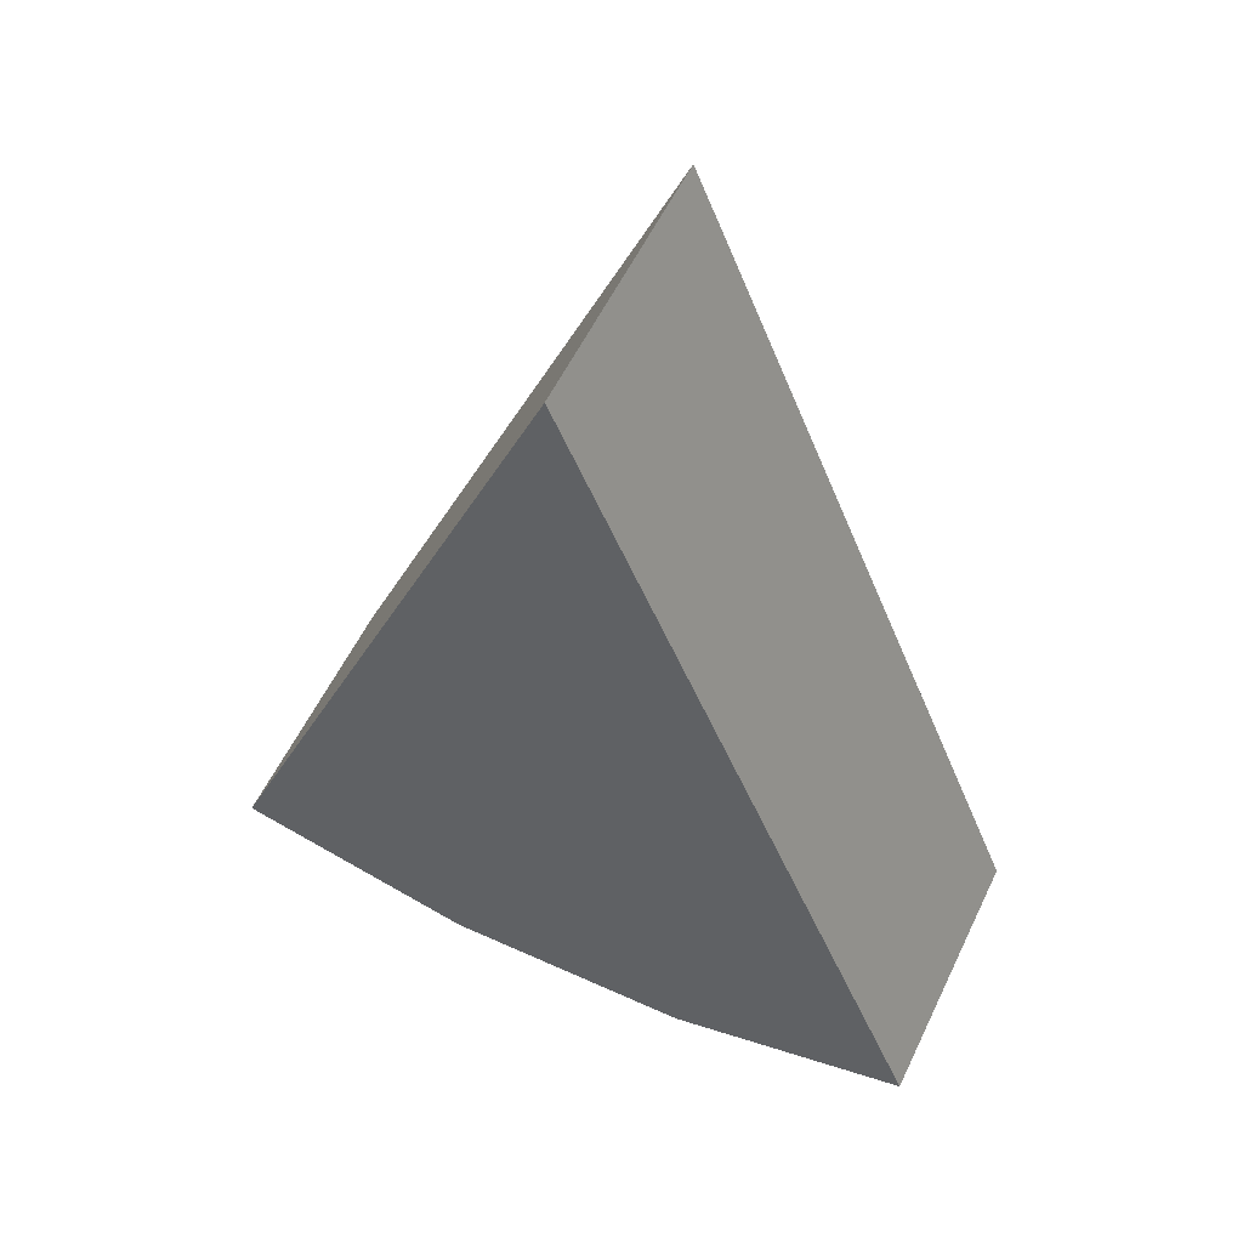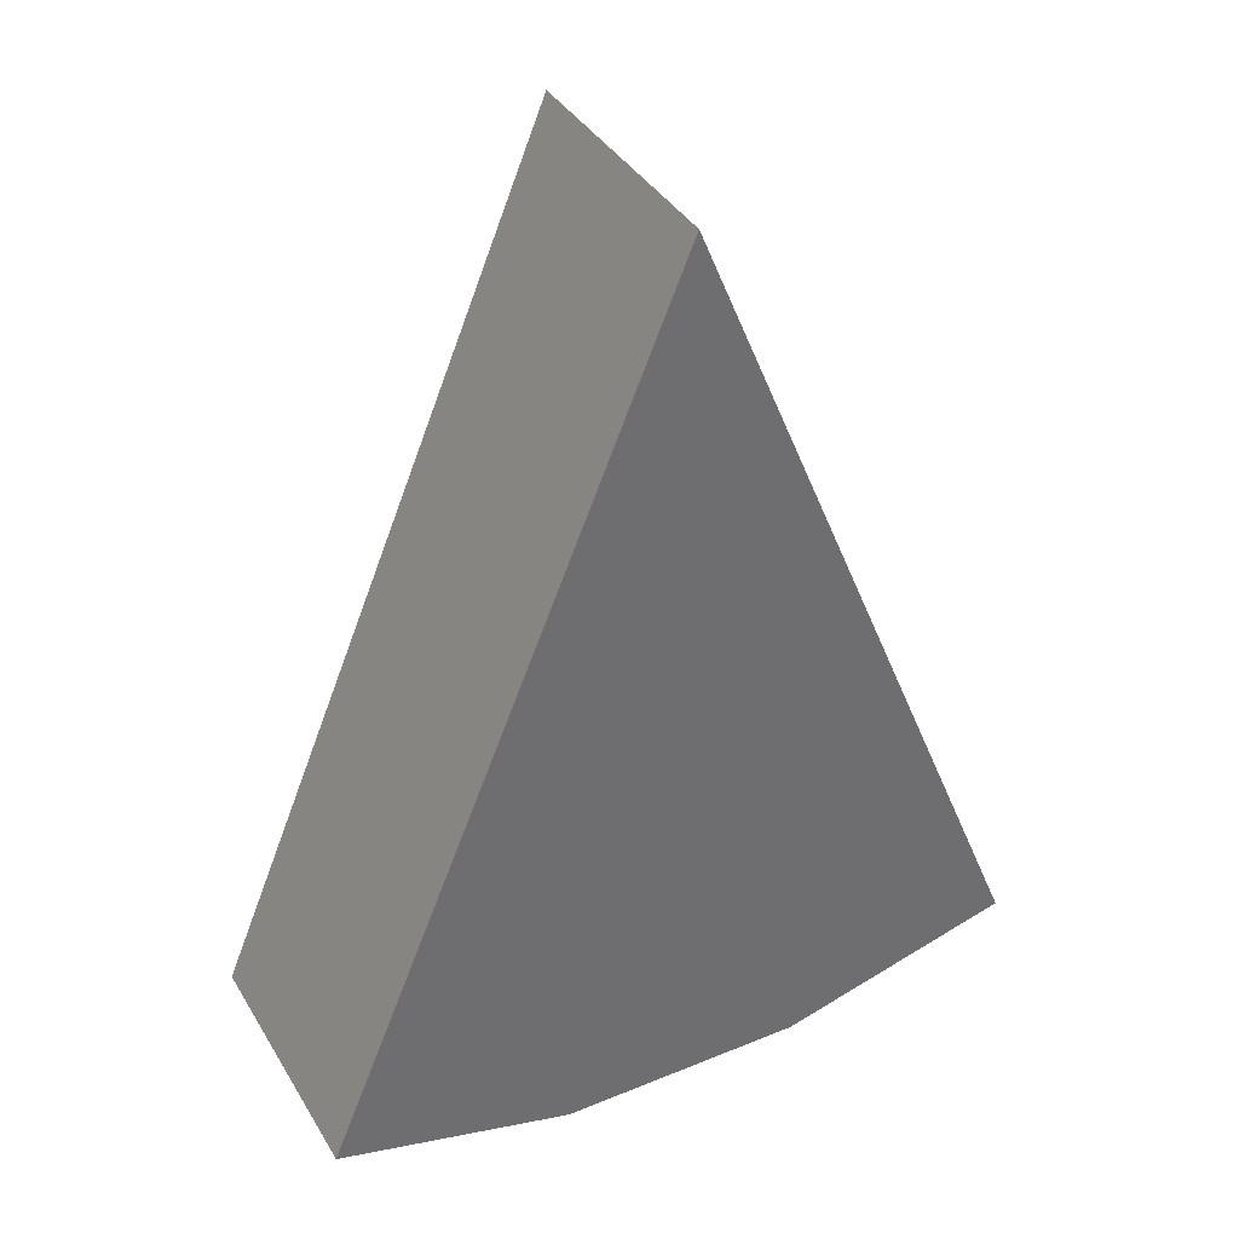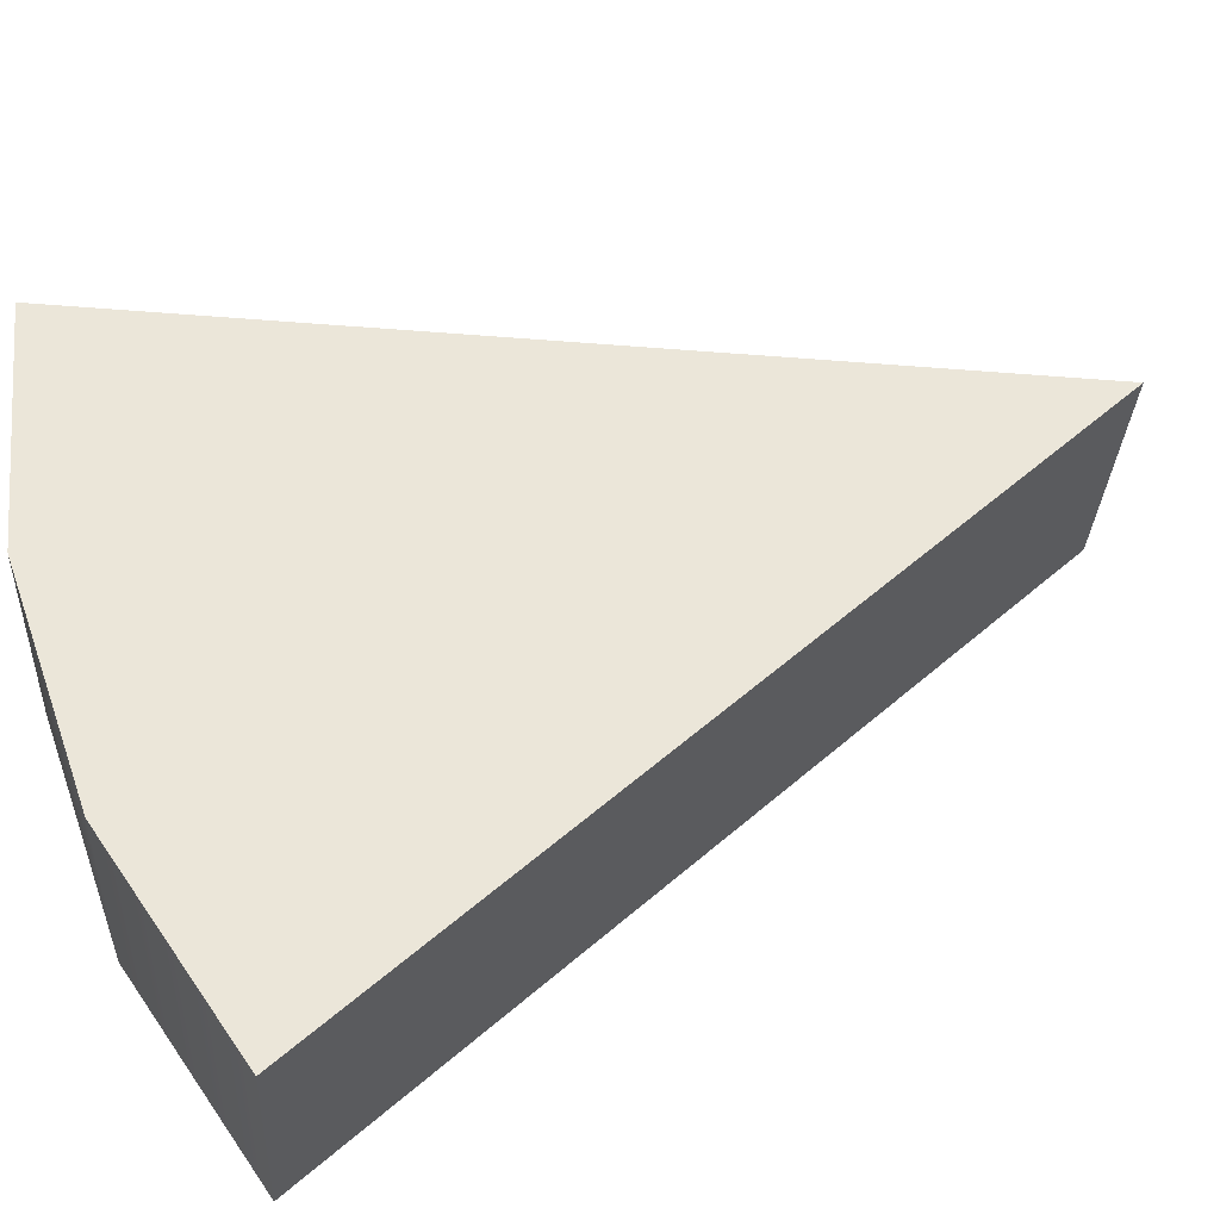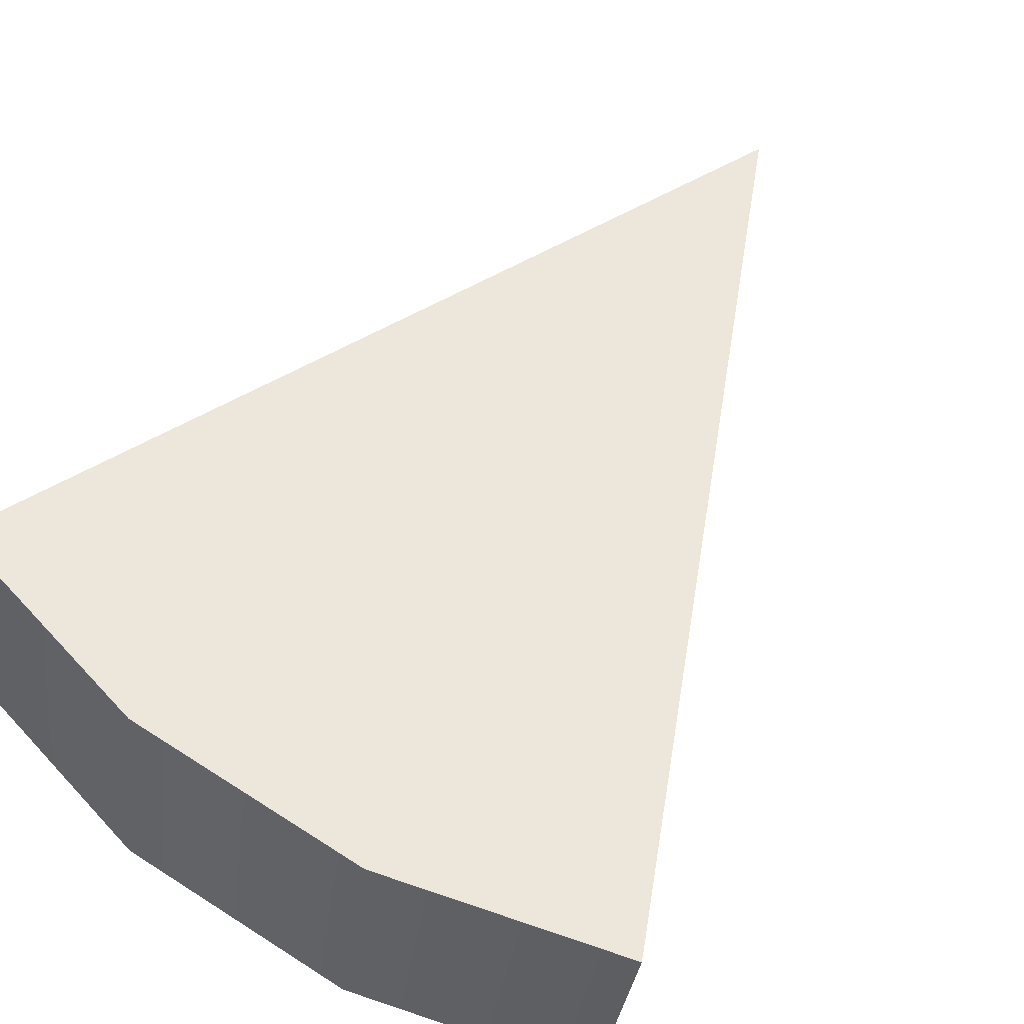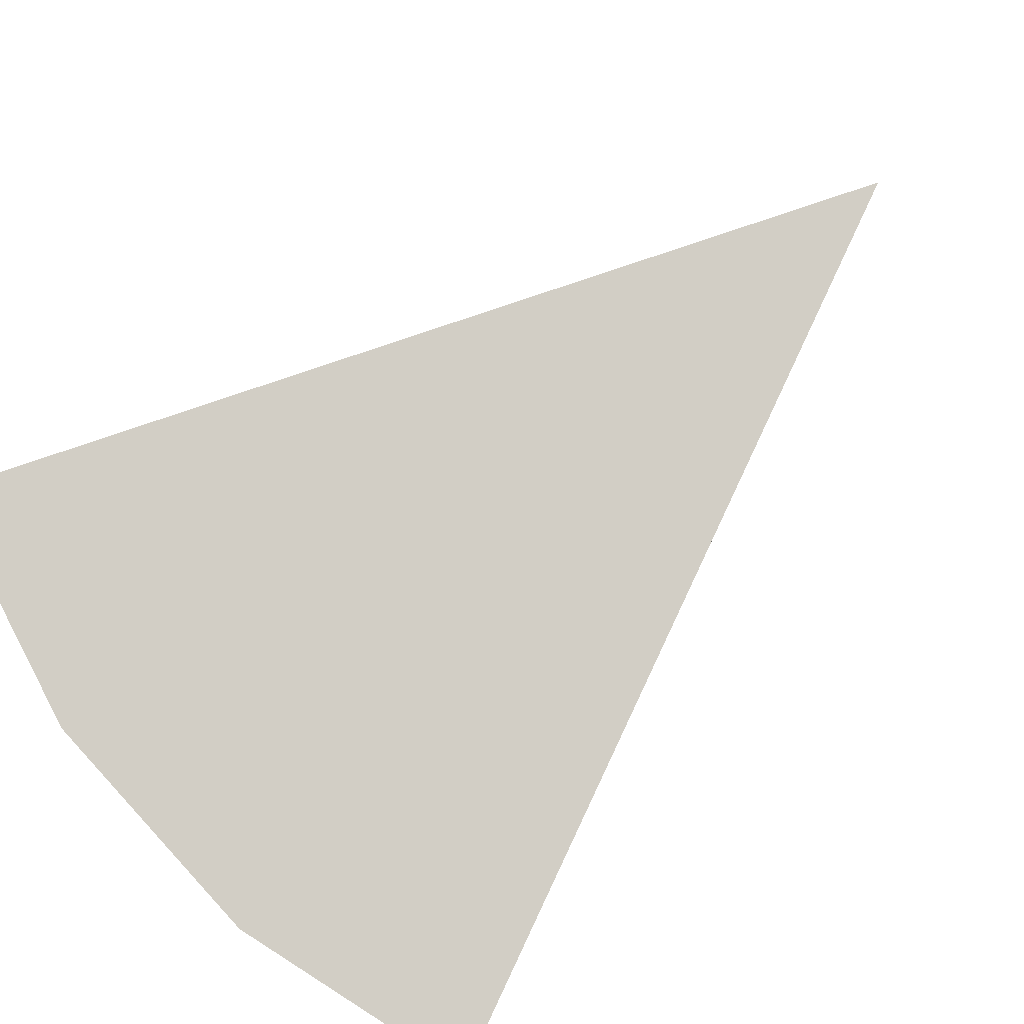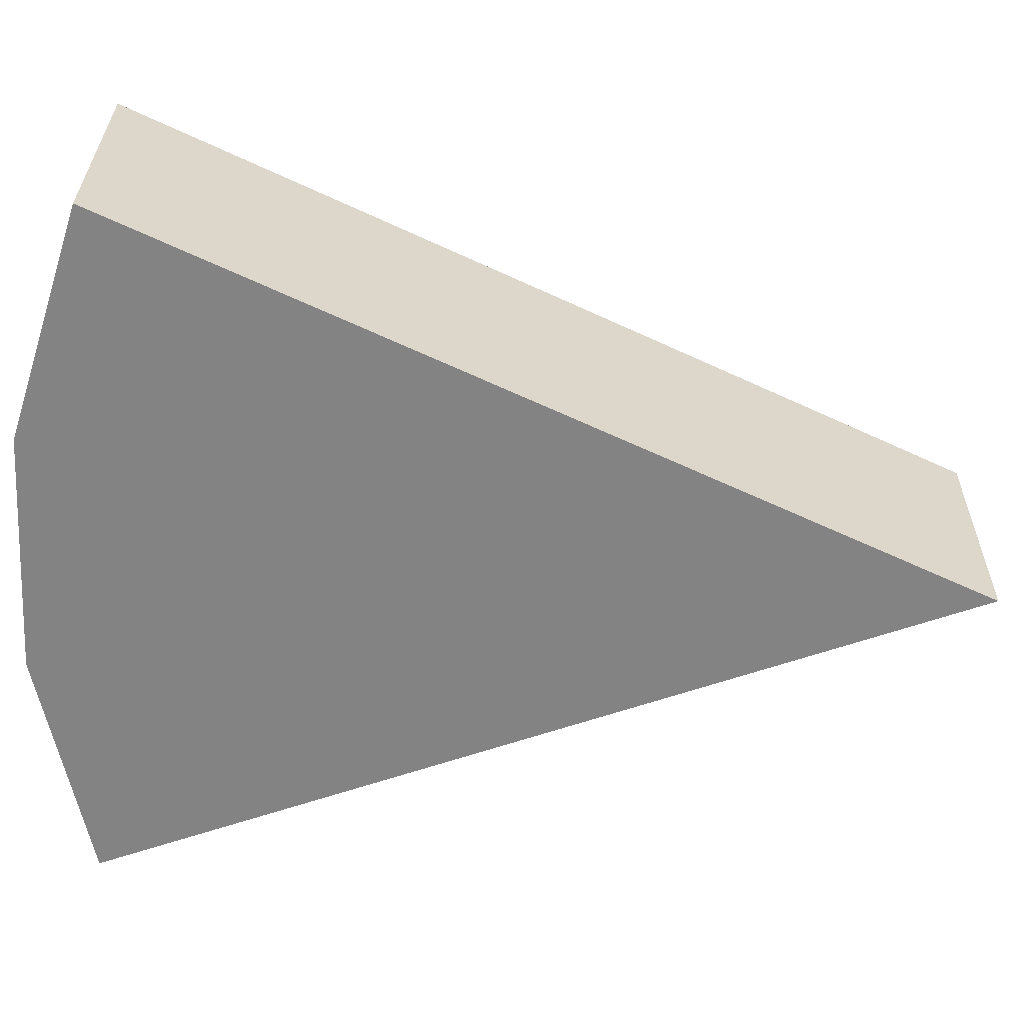
<metadata>
{"format":"obj","ext":"obj","renderer":"f3d","projection":"perspective","resolution":1024,"background":"white","views":[{"elev":56.4,"azim":-146.0,"up":"+Y"},{"elev":37.9,"azim":160.9,"up":"+Y"},{"elev":50.8,"azim":70.2,"up":"+Z"},{"elev":51.7,"azim":31.6,"up":"+Z"},{"elev":76.6,"azim":47.6,"up":"+Z"},{"elev":-69.7,"azim":87.1,"up":"+Z"}]}
</metadata>
<code>
g default
v 0.6175 -0.01864 0.08013
v 0.2803 -0.11 0.131
v -0.0688 -0.11 0.1837
v -0.406 -0.01864 0.2345
v 0.5615 -0.01864 -0.2911
v 0.2243 -0.11 -0.2402
v -0.1248 -0.11 -0.1875
v -0.462 -0.01864 -0.1367
v 0.1058 1.231 0.1573
v 0.04976 1.231 -0.2139
g FoodRLowerCaninesUnderbite
f 1 2 6 5
f 2 3 7 6
f 3 4 8 7
f 2 1 9
f 3 2 9
f 4 3 9
f 5 6 10
f 6 7 10
f 7 8 10
f 1 5 10 9
f 9 10 8 4

</code>
